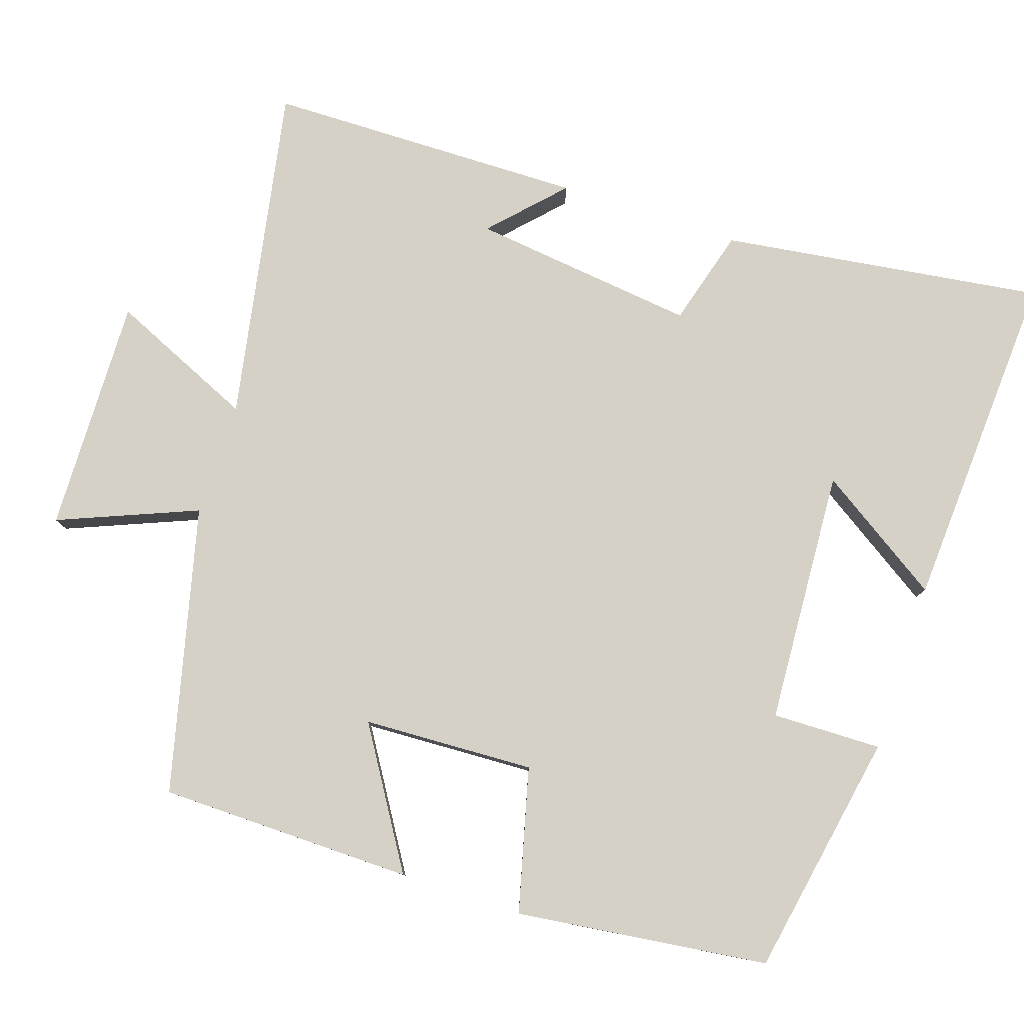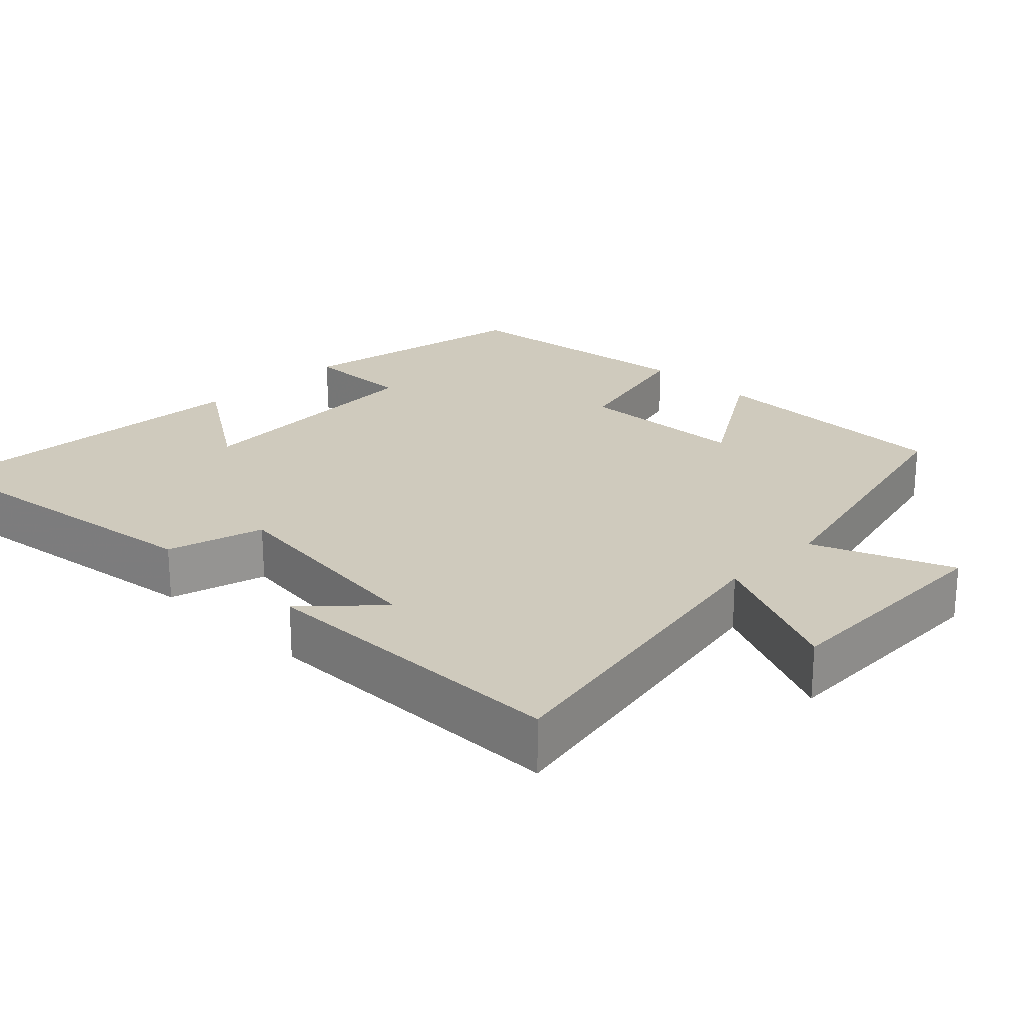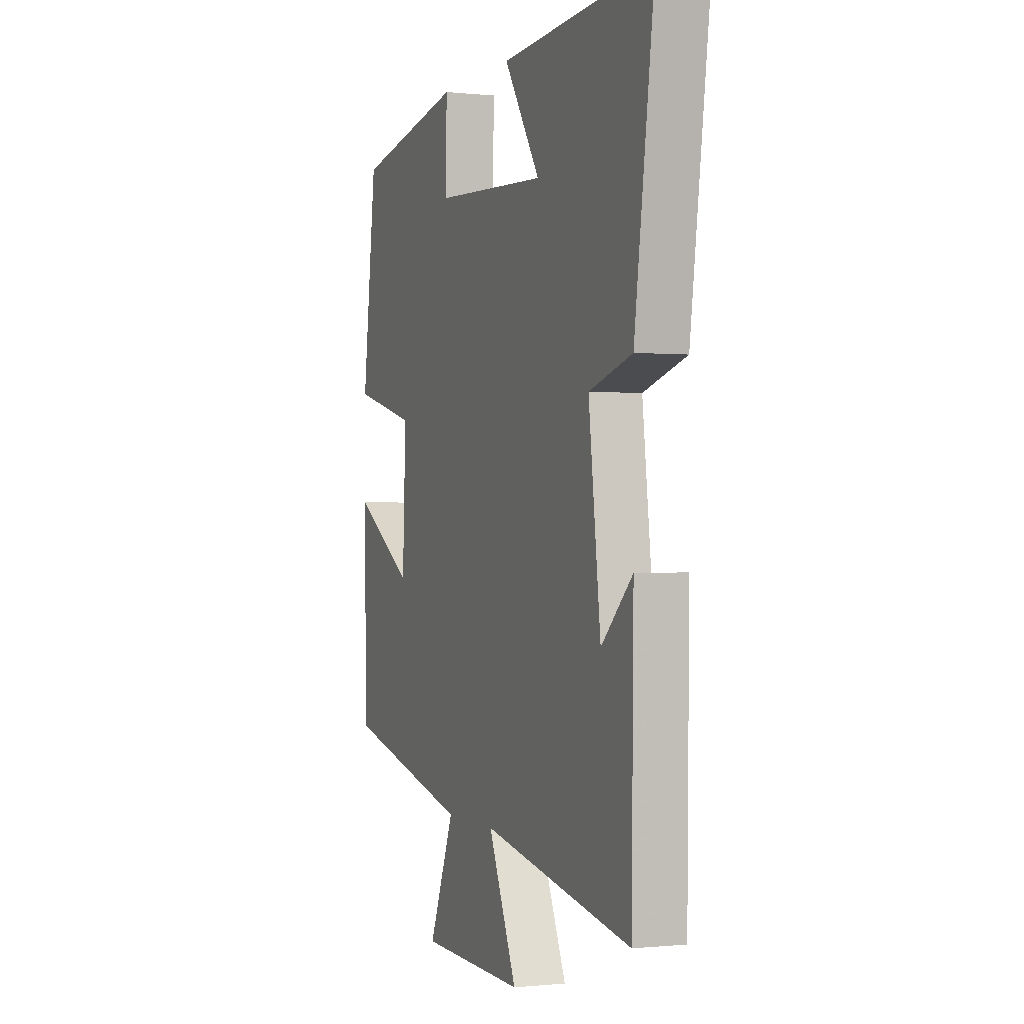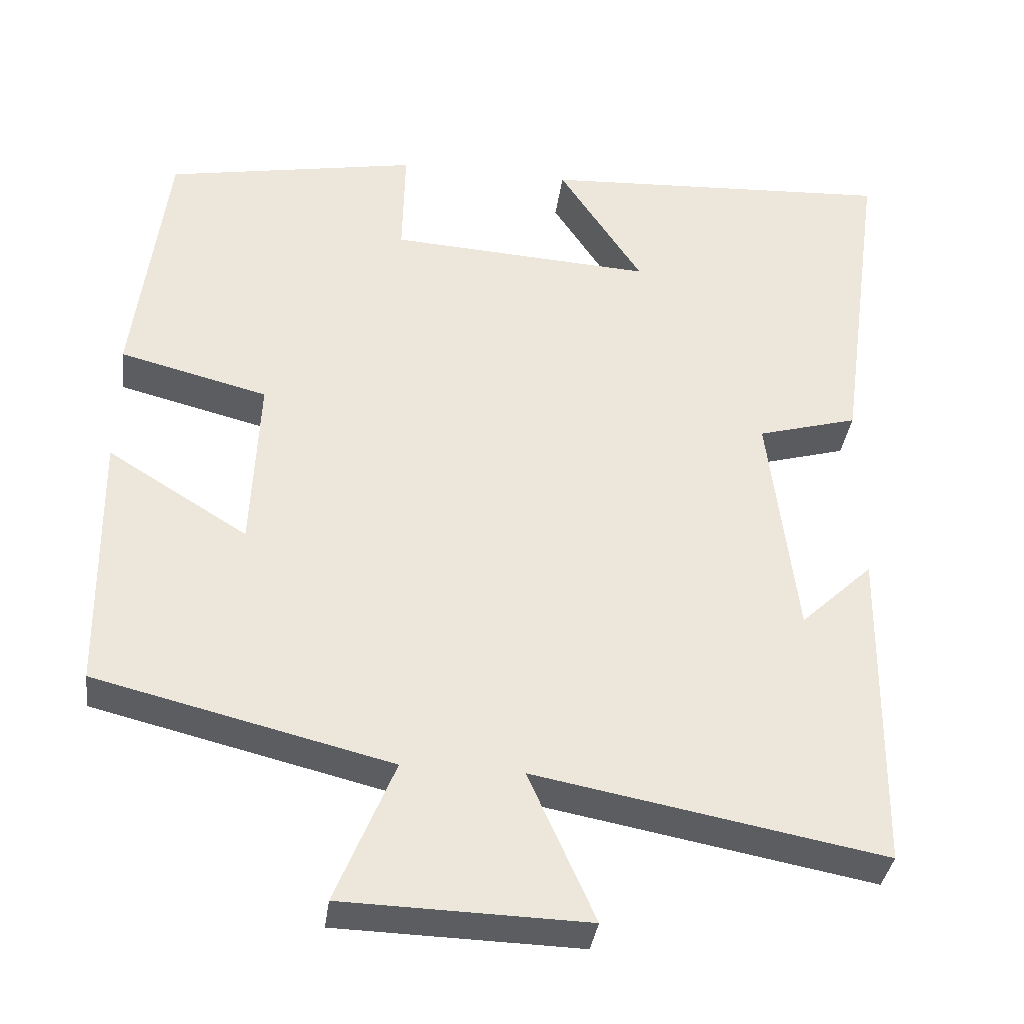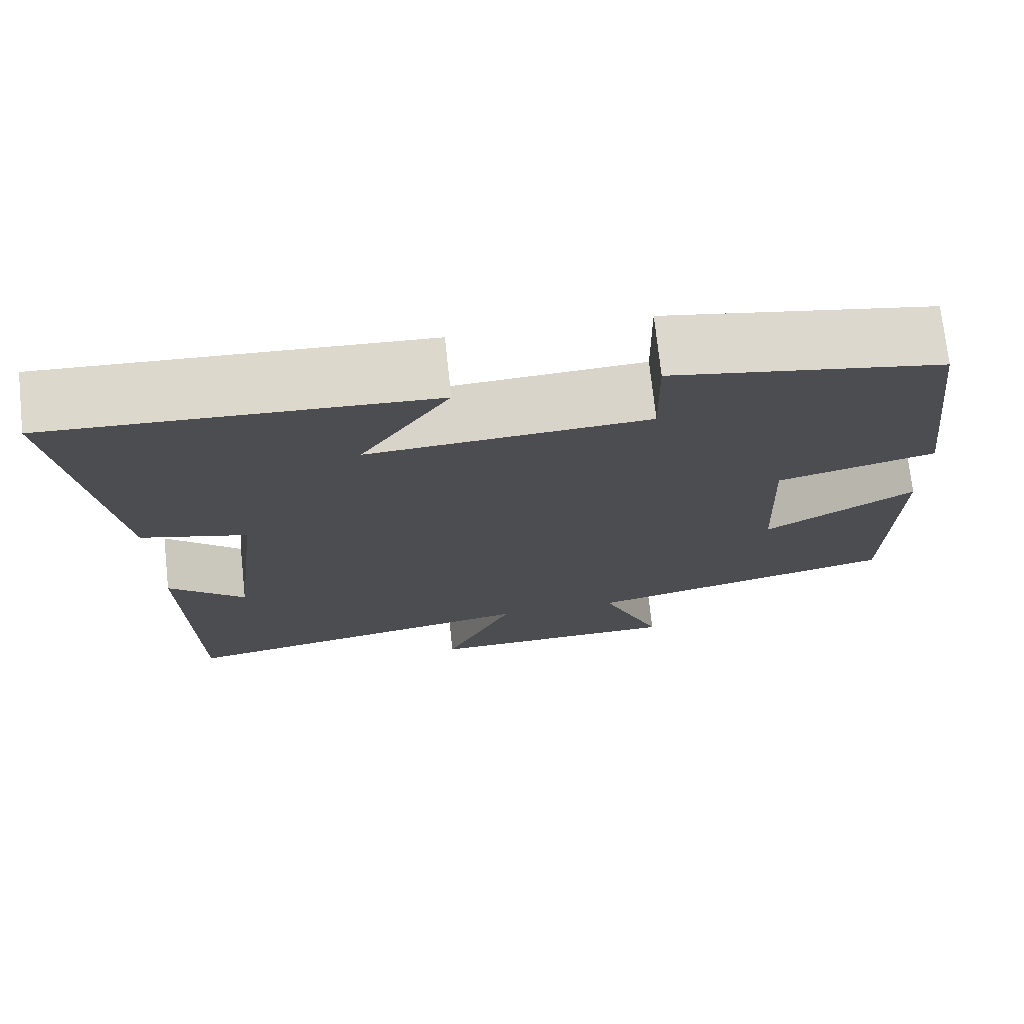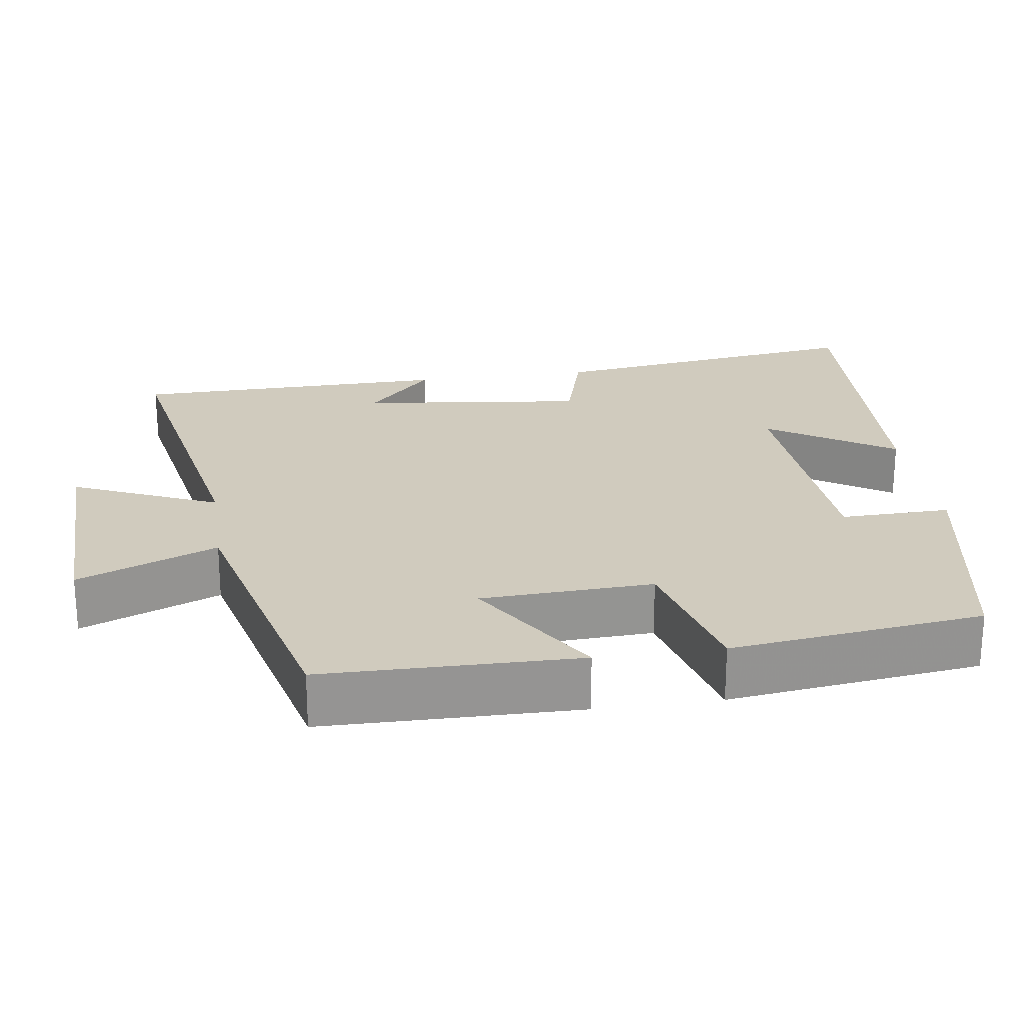
<metadata>
{"format":"obj","ext":"obj","renderer":"f3d","projection":"perspective","resolution":1024,"background":"white","views":[{"elev":79.6,"azim":-71.7,"up":"+Y"},{"elev":23.0,"azim":134.7,"up":"+Y"},{"elev":-0.5,"azim":68.7,"up":"+Z"},{"elev":-36.1,"azim":-7.6,"up":"+Z"},{"elev":73.6,"azim":173.8,"up":"+Z"},{"elev":23.3,"azim":-98.3,"up":"+Y"}]}
</metadata>
<code>
v -0.458 0.07 0.439
v -0.13 0.07 0.5
v -0.133 0.07 0.353
v 0.209 0.07 0.333
v 0.1 0.07 0.5
v 0.56 0.07 0.526
v 0.5 0.07 0.093
v 0.37 0.07 0.056
v 0.406 0.07 -0.246
v 0.5 0.07 -0.157
v 0.494 0.07 -0.584
v 0.042 0.07 -0.5
v 0.128 0.07 -0.694
v -0.188 0.07 -0.686
v -0.112 0.07 -0.5
v -0.495 0.07 -0.406
v -0.5 0.07 -0.065
v -0.318 0.07 -0.178
v -0.308 0.07 0.052
v -0.5 0.07 0.101
v -0.458 0 0.439
v -0.13 0 0.5
v -0.133 0 0.353
v 0.209 0 0.333
v 0.1 0 0.5
v 0.56 0 0.526
v 0.5 0 0.093
v 0.37 0 0.056
v 0.406 0 -0.246
v 0.5 0 -0.157
v 0.494 0 -0.584
v 0.042 0 -0.5
v 0.128 0 -0.694
v -0.188 0 -0.686
v -0.112 0 -0.5
v -0.495 0 -0.406
v -0.5 0 -0.065
v -0.318 0 -0.178
v -0.308 0 0.052
v -0.5 0 0.101
f 1 2 3
f 20 1 3
f 19 20 3
f 18 19 3 4
f 15 16 17 18
f 15 18 4
f 12 13 14 15
f 12 15 4
f 11 12 4
f 9 10 11
f 9 11 4
f 8 9 4
f 7 8 4
f 4 5 6 7
f 23 22 21
f 23 21 40
f 23 40 39
f 24 23 39 38
f 38 37 36 35
f 24 38 35
f 35 34 33 32
f 24 35 32
f 24 32 31
f 31 30 29
f 24 31 29
f 24 29 28
f 24 28 27
f 27 26 25 24
f 1 21 22 2
f 2 22 23 3
f 3 23 24 4
f 4 24 25 5
f 5 25 26 6
f 6 26 27 7
f 7 27 28 8
f 8 28 29 9
f 9 29 30 10
f 10 30 31 11
f 11 31 32 12
f 12 32 33 13
f 13 33 34 14
f 14 34 35 15
f 15 35 36 16
f 16 36 37 17
f 17 37 38 18
f 18 38 39 19
f 19 39 40 20
f 20 40 21 1

</code>
